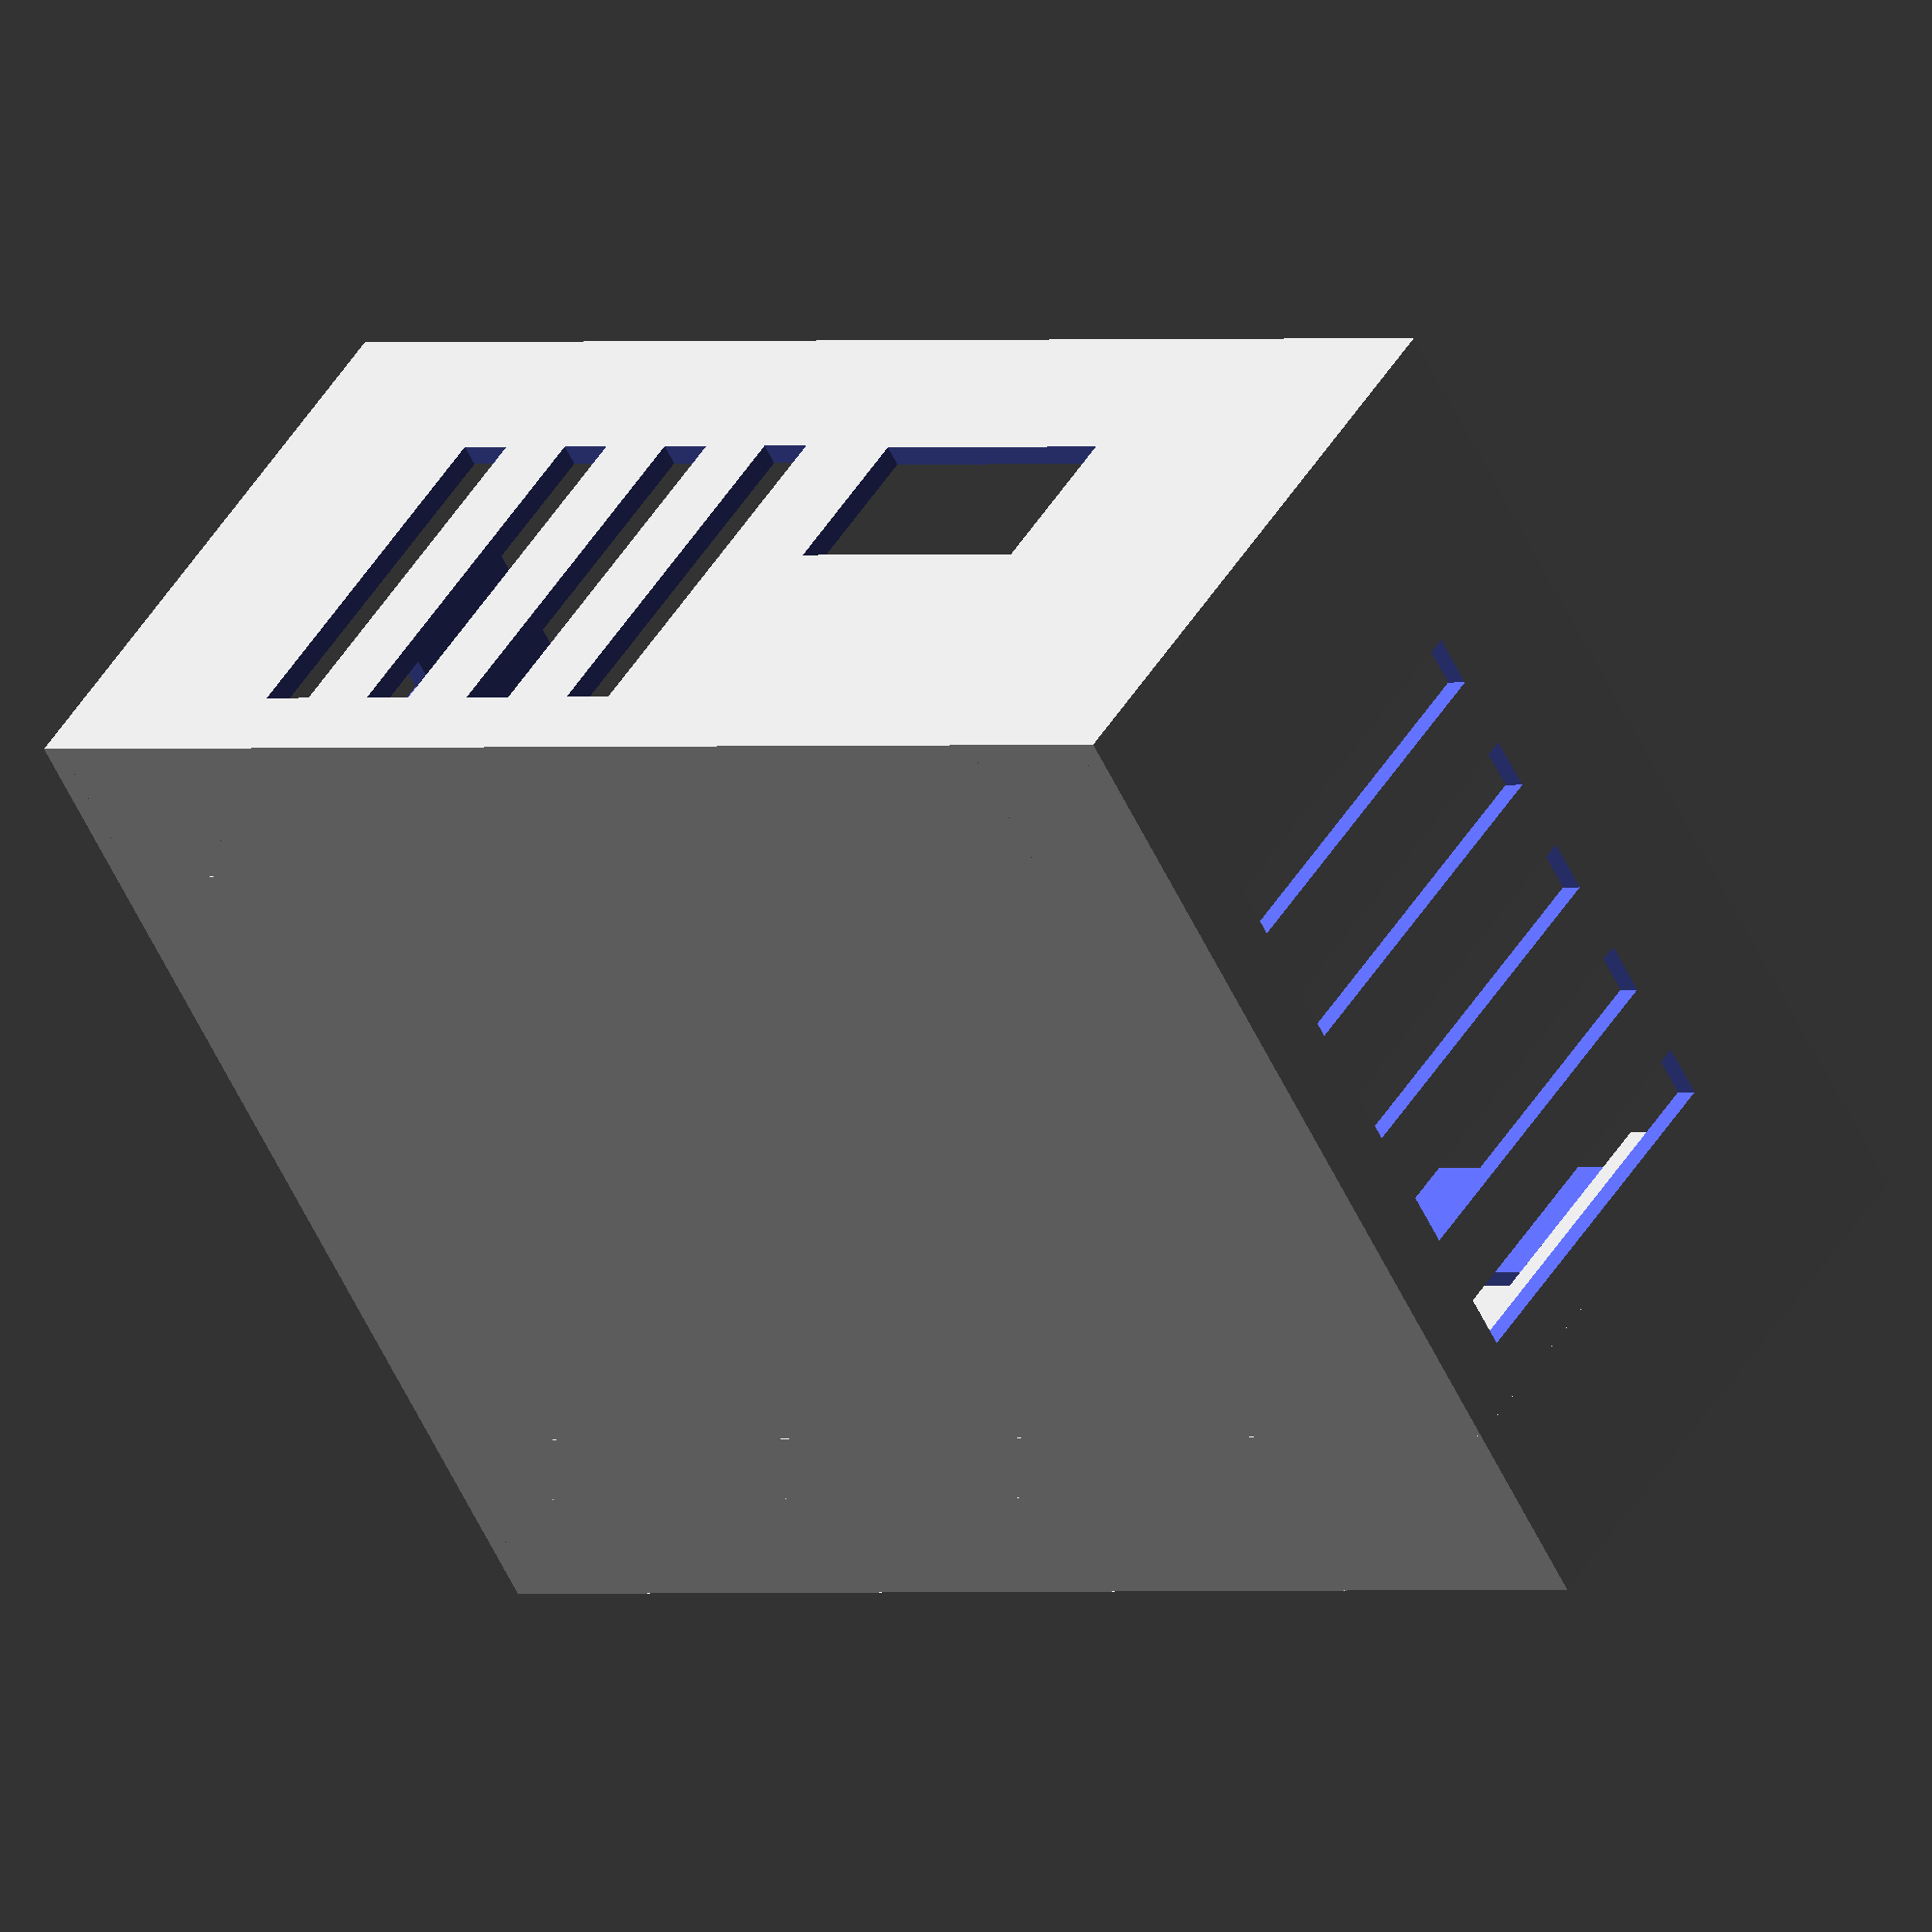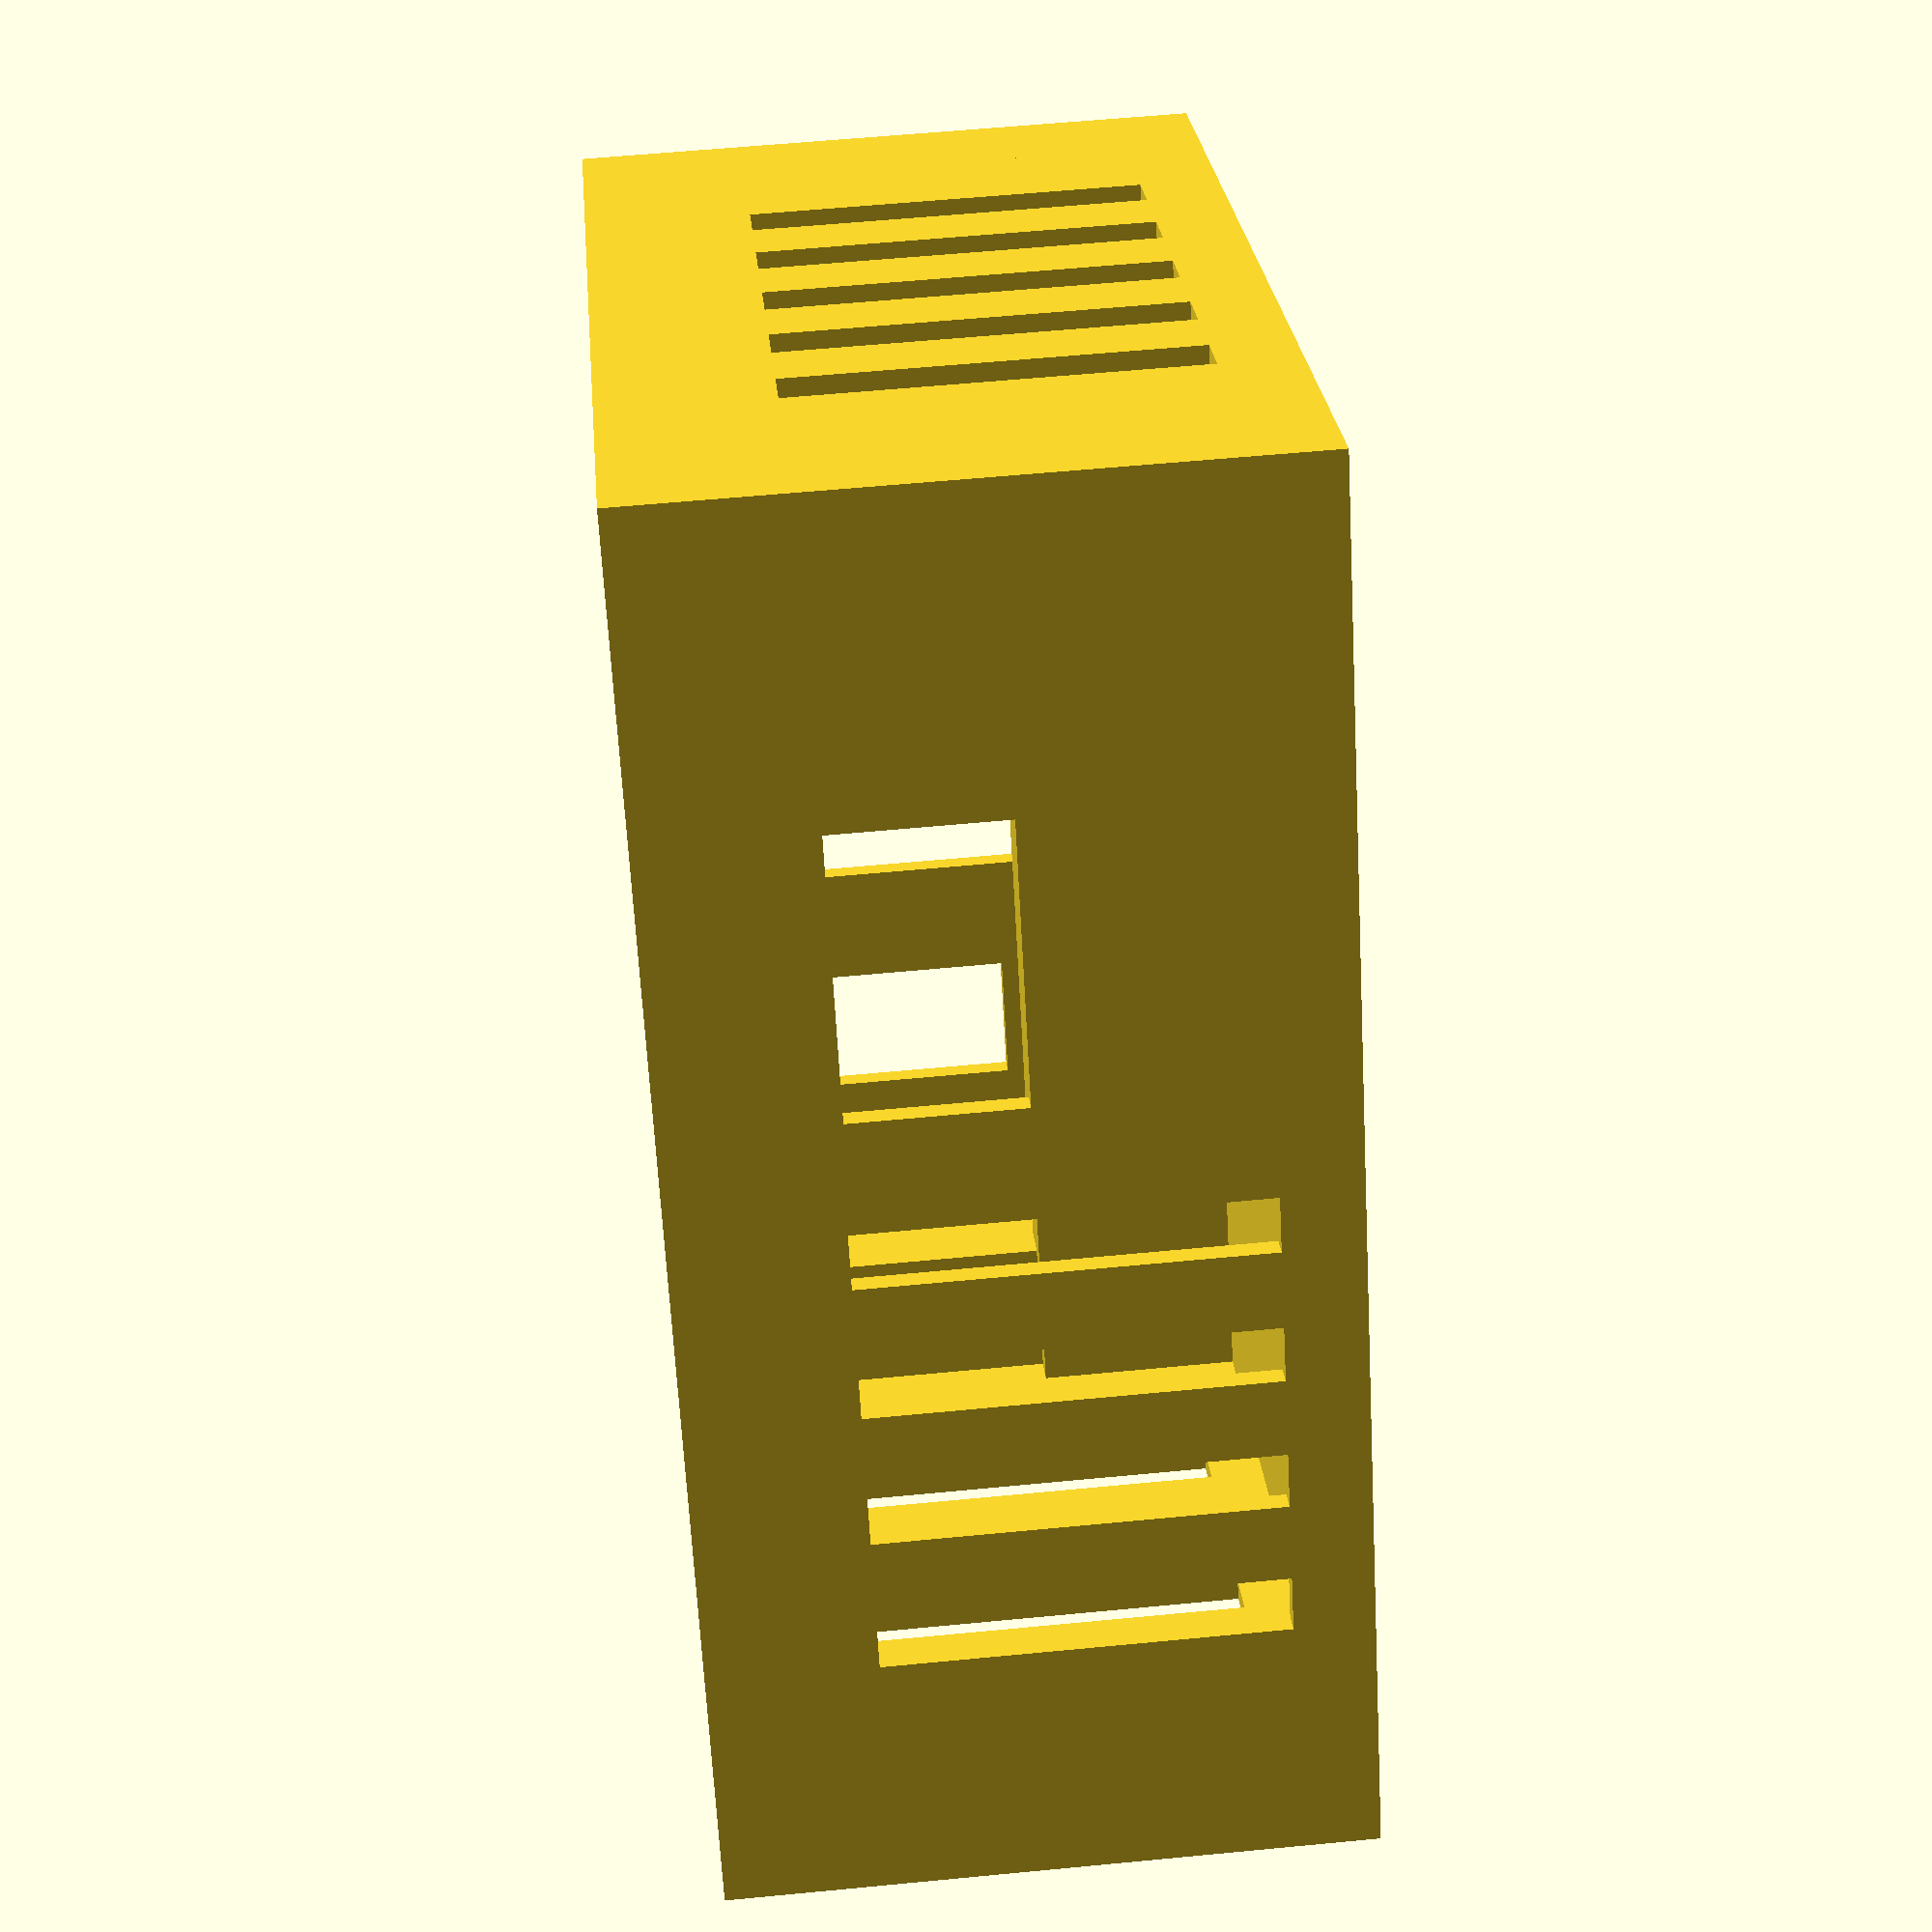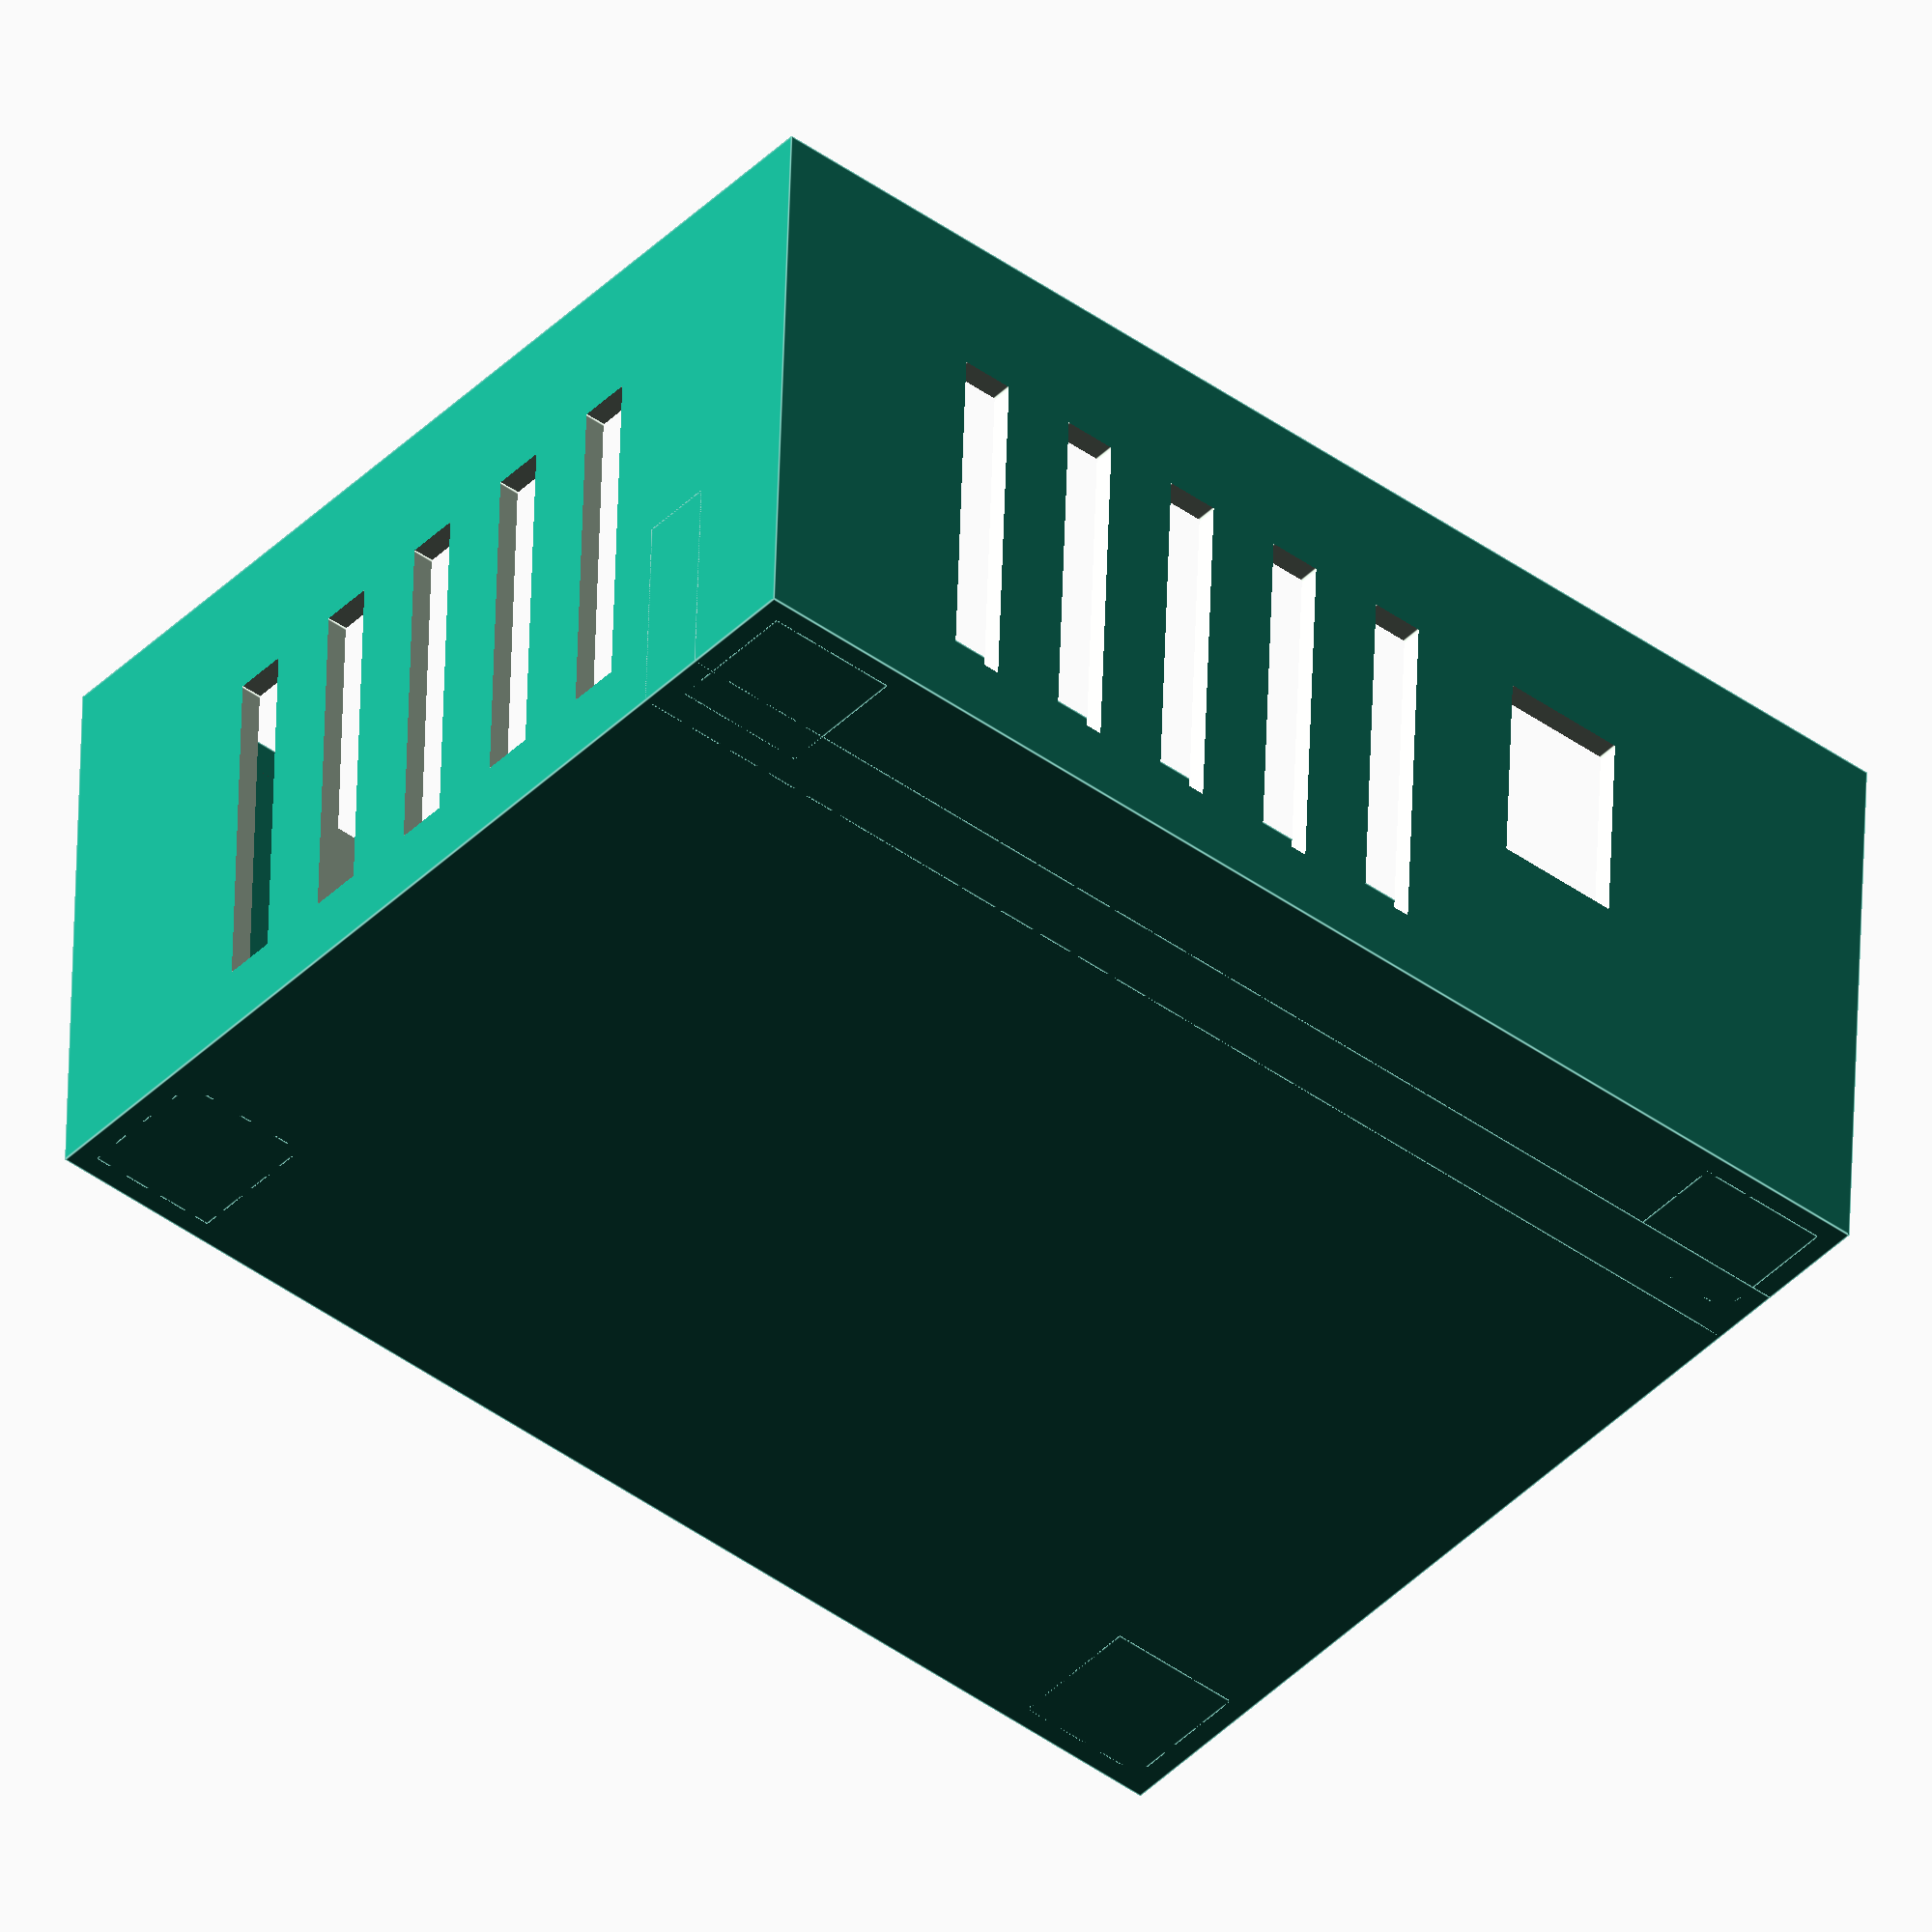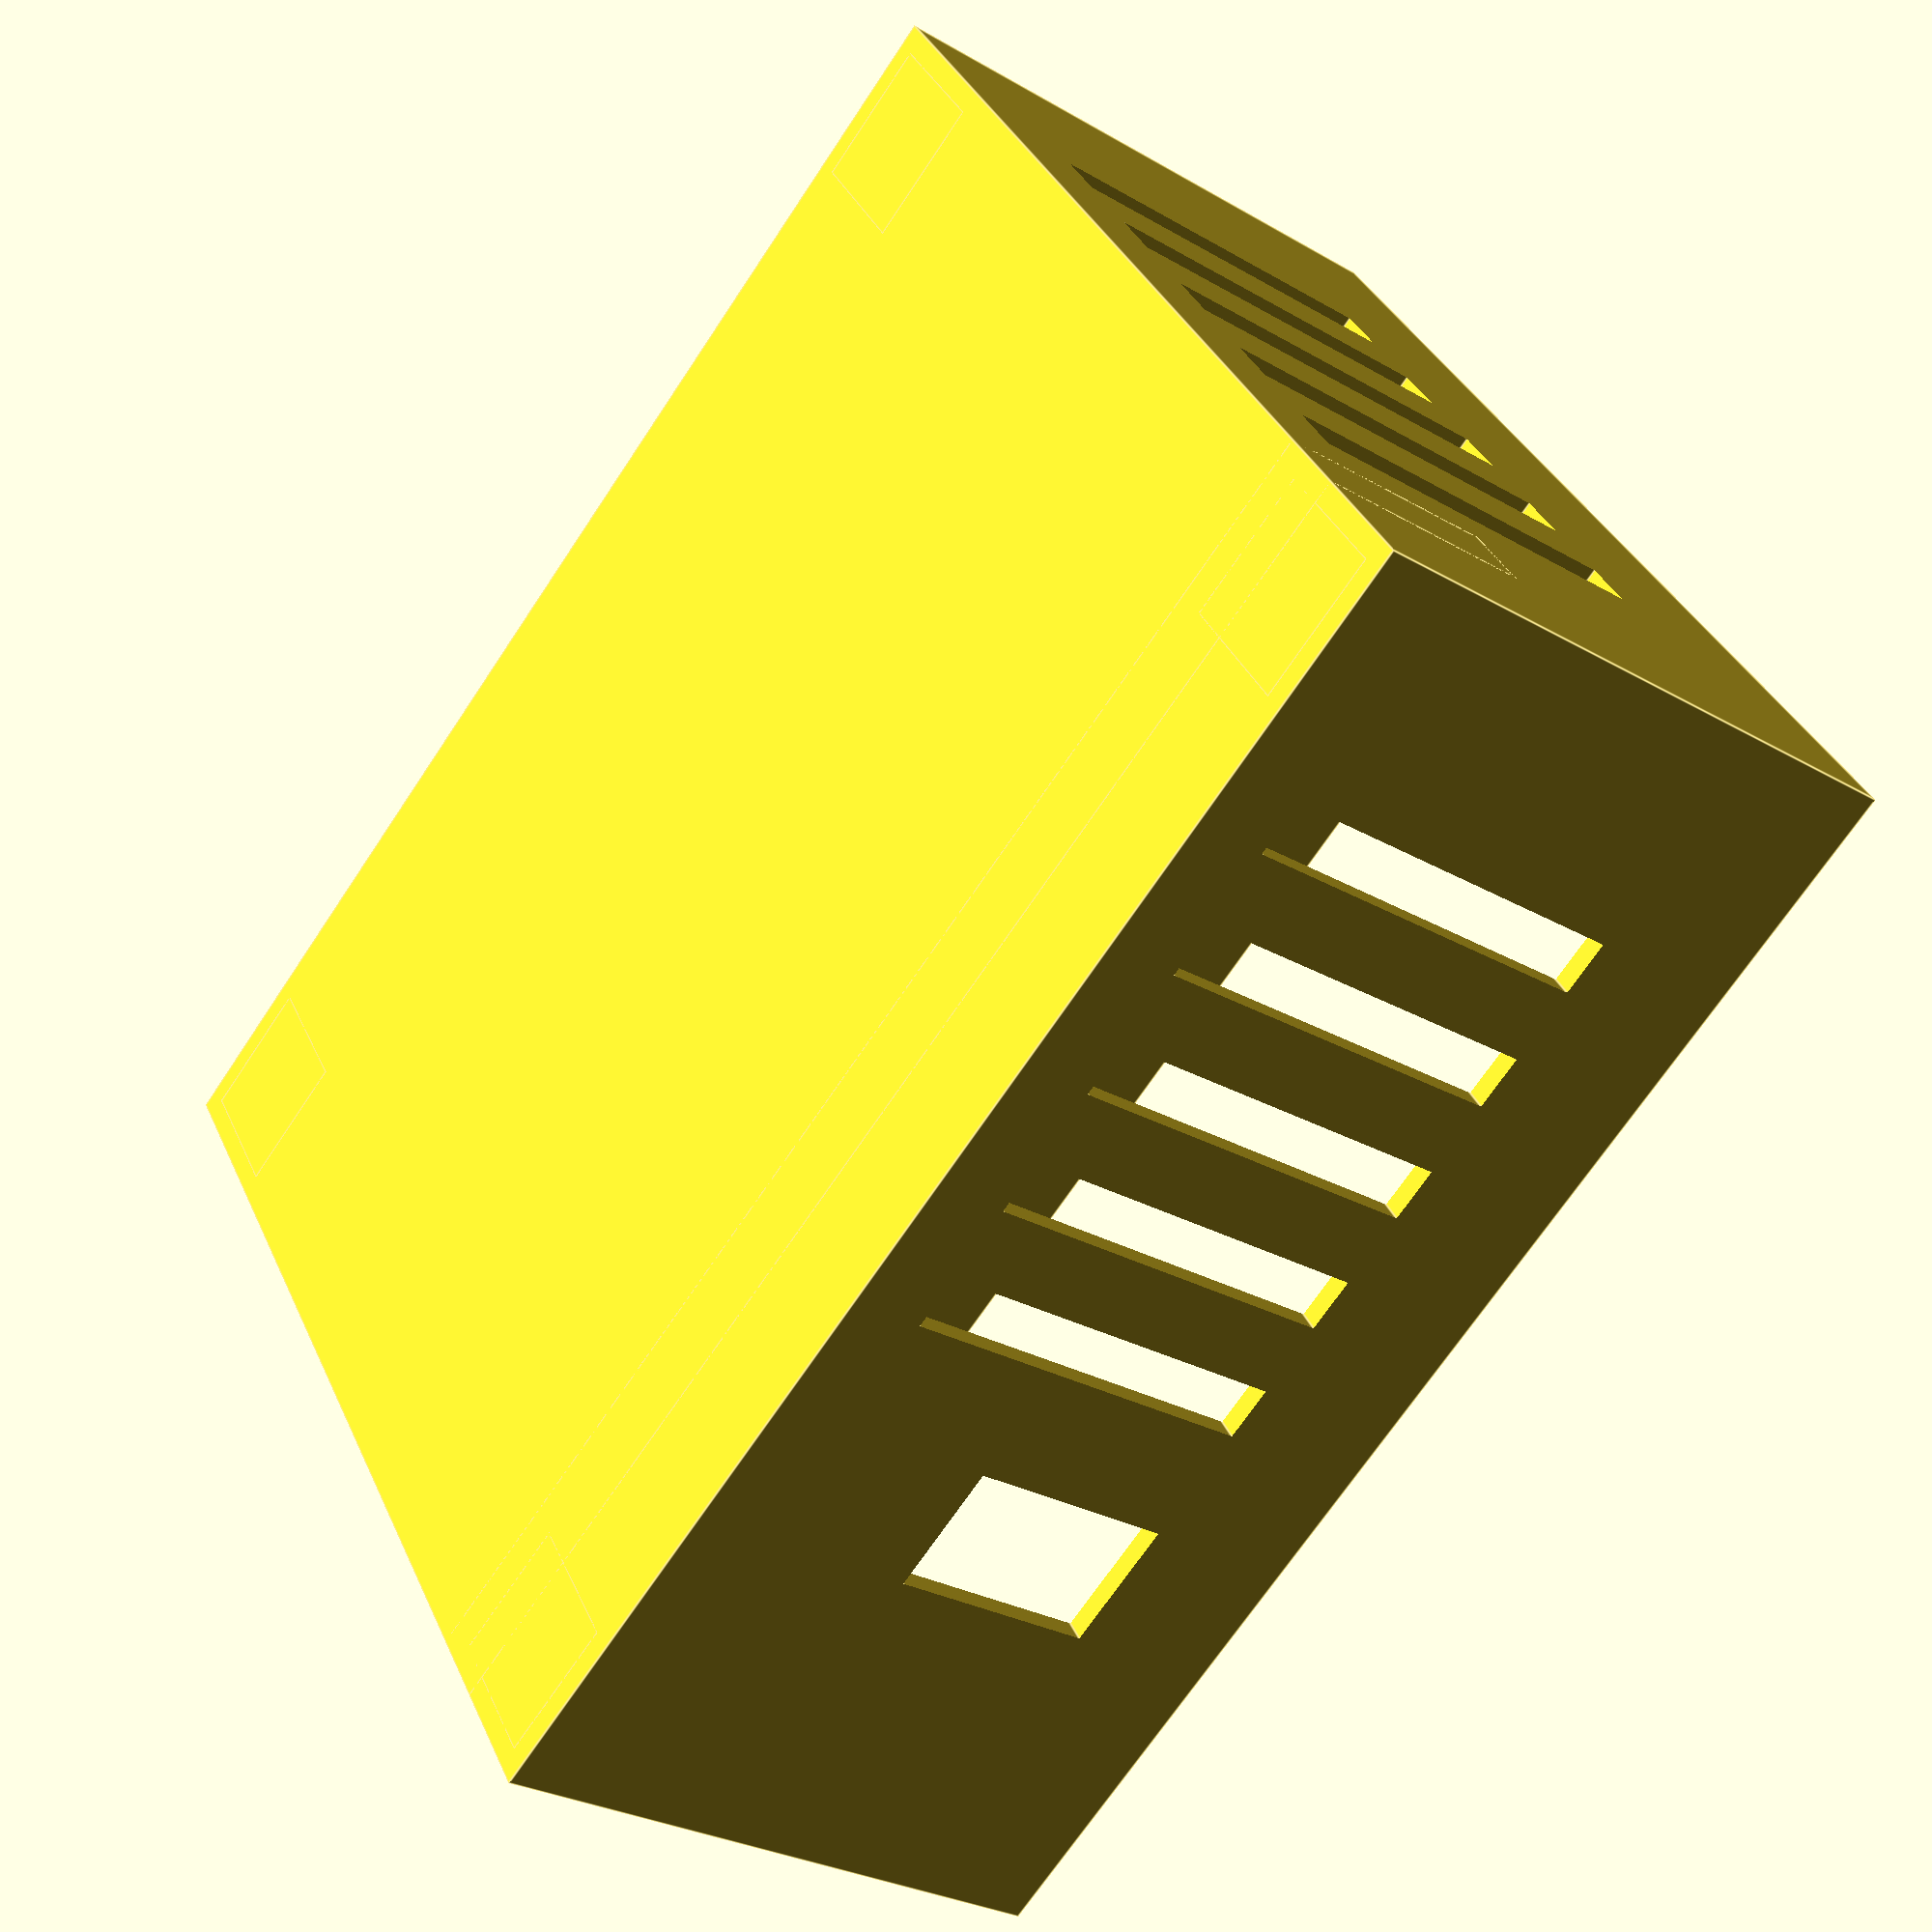
<openscad>
bottom_x = 120;
bottom_y = 93;
bottom_z = 9.7;

wall_thickness = 2;
inner_tolerance = 1;
inner_height = 45;

screw_d = 5;
screw_area = 12;

x = bottom_x + 2 * wall_thickness + 2 * inner_tolerance;
y = bottom_y + 2 * wall_thickness + 2 * inner_tolerance;
z = bottom_z + wall_thickness + inner_height;

$fa = 0.1;
$fs = 0.1;

module nut(){
    h = 3.1;
    w = 7.5;
    
    intersection(){
        cube([2*w, w, h], center=true);
        rotate([0, 0, 60]) cube([2*w, w, h], center=true);
        rotate([0, 0, 120]) cube([2*w, w, h], center=true);
    }
}

module nut_holder(){
    translate([0, 0, bottom_z + inner_tolerance])
    difference(){
        cube([
            inner_tolerance + screw_area,
            inner_tolerance + screw_area,
            z - bottom_z - inner_tolerance
        ]);
        
        translate([
            1 + screw_area / 2,
            1 + screw_area / 2,
            0
        ])
        cylinder(d = screw_d, center=true, h=40);
        
        translate([
            1 + screw_area / 2,
            1 + screw_area / 2,
            5
        ])
        nut();
    }
}


difference(){
    cube([x, y, z]);
    
    translate([wall_thickness, wall_thickness, -wall_thickness])
    cube([
        bottom_x + 2 * inner_tolerance,
        bottom_y + 2 * inner_tolerance,
        z
    ]);
    
    // usb cable hole
    translate([
        x - 50 - wall_thickness - inner_tolerance,
        y - wall_thickness - 1,
        15
    ])
    cube([25, wall_thickness + 2, 15]);
    
    // light sensor hole
    translate([
        wall_thickness + inner_tolerance + 26,
        -1,
        bottom_z + 5,
    ])
    cube([12, wall_thickness + 2, 20]);
    
    // air holes
    for(i = [-2:2]){
        echo(i);
        translate([-1, y / 2 + 12 * i - 2.5, bottom_z + 5])
        cube([x + 2, 5, z - bottom_z - 5 - wall_thickness - 5]);
    }
    
    for(i = [0:4]){
        echo(i);
        translate([52 + 12 * i, -1, bottom_z + 5])
        cube([5, wall_thickness + 2, z - bottom_z - 5 - wall_thickness - 5]);
    }
    
    for(i = [0:3]){
        echo(i);
        translate([22 + 12 * i, y - wall_thickness - 1, bottom_z + 5])
        cube([5, wall_thickness + 2, z - bottom_z - 5 - wall_thickness - 5]);
    }
}


// nut holders
translate([wall_thickness, wall_thickness, 0])
nut_holder();

translate([x-wall_thickness, wall_thickness, 0])
rotate([0, 0, 90])
nut_holder();

translate([wall_thickness, y-wall_thickness, 0])
rotate([0, 0, 270])
nut_holder();

translate([x-wall_thickness, y-wall_thickness, 0])
rotate([0, 0, 180])
nut_holder();

translate([
    0,
    8 + wall_thickness + inner_tolerance,
    bottom_z + 25 + inner_tolerance
])
cube([x, 7, z - bottom_z - 25 - inner_tolerance]);
</openscad>
<views>
elev=311.7 azim=330.1 roll=30.5 proj=o view=solid
elev=301.7 azim=303.6 roll=264.3 proj=p view=solid
elev=132.9 azim=40.0 roll=178.4 proj=o view=edges
elev=207.7 azim=146.2 roll=131.7 proj=p view=edges
</views>
